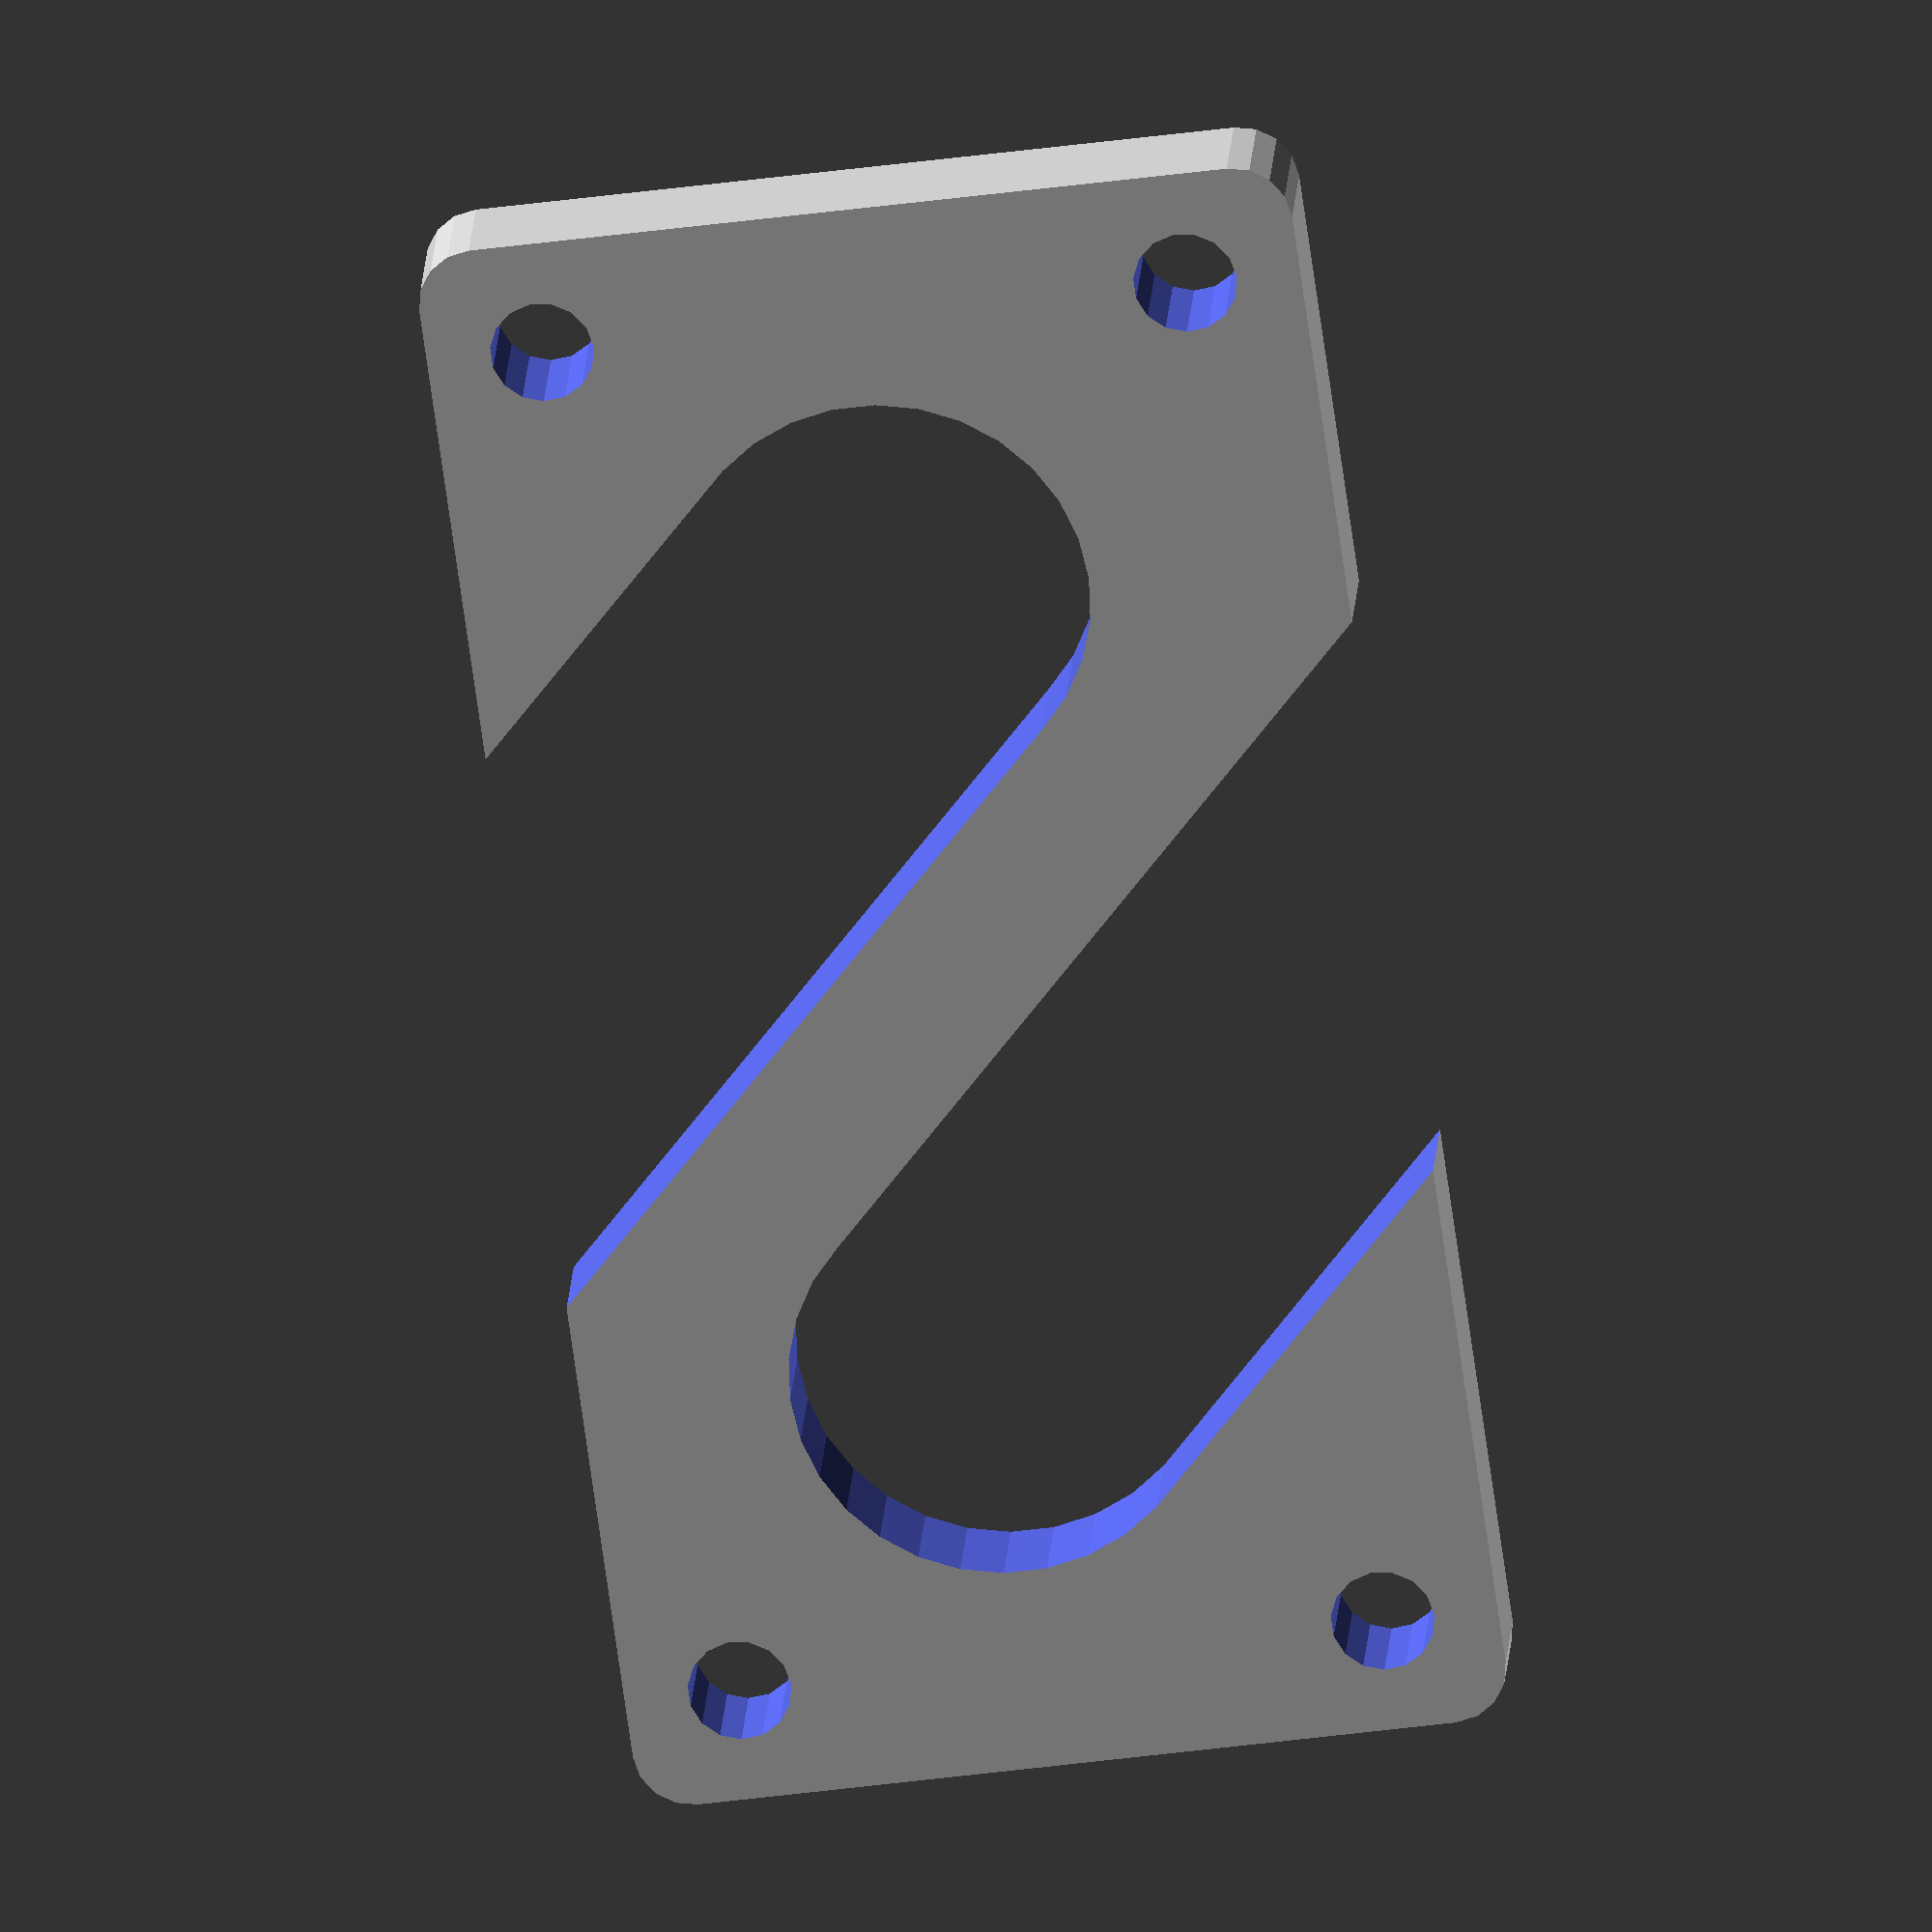
<openscad>
hole_diameter  = 36;
wall_width     = 20;
thickness      =  5;
rounded_corner =  5;

module minkowski_cube() {
    translate( [ rounded_corner, rounded_corner, 0 ] )
    minkowski() {
        cube( [ hole_diameter + 2*wall_width - 2*rounded_corner, 4*hole_diameter - 2*rounded_corner, thickness ] );
        cylinder( r=rounded_corner, h=thickness );
    }
}

module cylinder_hull() {
    hull() {
        cylinder( d=hole_diameter, h=4*thickness );
        translate( [ hole_diameter+wall_width, hole_diameter+wall_width, 0 ] )
            cylinder( d=hole_diameter, h=4*thickness );
    }
}

difference() {
    minkowski_cube();
    translate( [ hole_diameter, hole_diameter, -thickness] ) cylinder_hull();
    translate( [ hole_diameter, 3*hole_diameter, -thickness] ) rotate( [0, 0, 180] ) cylinder_hull();
    translate( [ 0.5*wall_width, 0.5*wall_width, -thickness ]) cylinder( d = (1/4)*hole_diameter, h = 4*thickness );
    translate( [ hole_diameter + 1.5*wall_width, 0.5*wall_width, -thickness ]) cylinder( d = (1/4)*hole_diameter, h = 4*thickness );
    translate( [ 0.5*wall_width, 4*hole_diameter - 0.5*wall_width, -thickness ]) cylinder( d = (1/4)*hole_diameter, h = 4*thickness );
    translate( [ hole_diameter + 1.5*wall_width, 4*hole_diameter - 0.5*wall_width, -thickness ]) cylinder( d = (1/4)*hole_diameter, h = 4*thickness );
}


</openscad>
<views>
elev=339.2 azim=352.1 roll=3.5 proj=o view=wireframe
</views>
